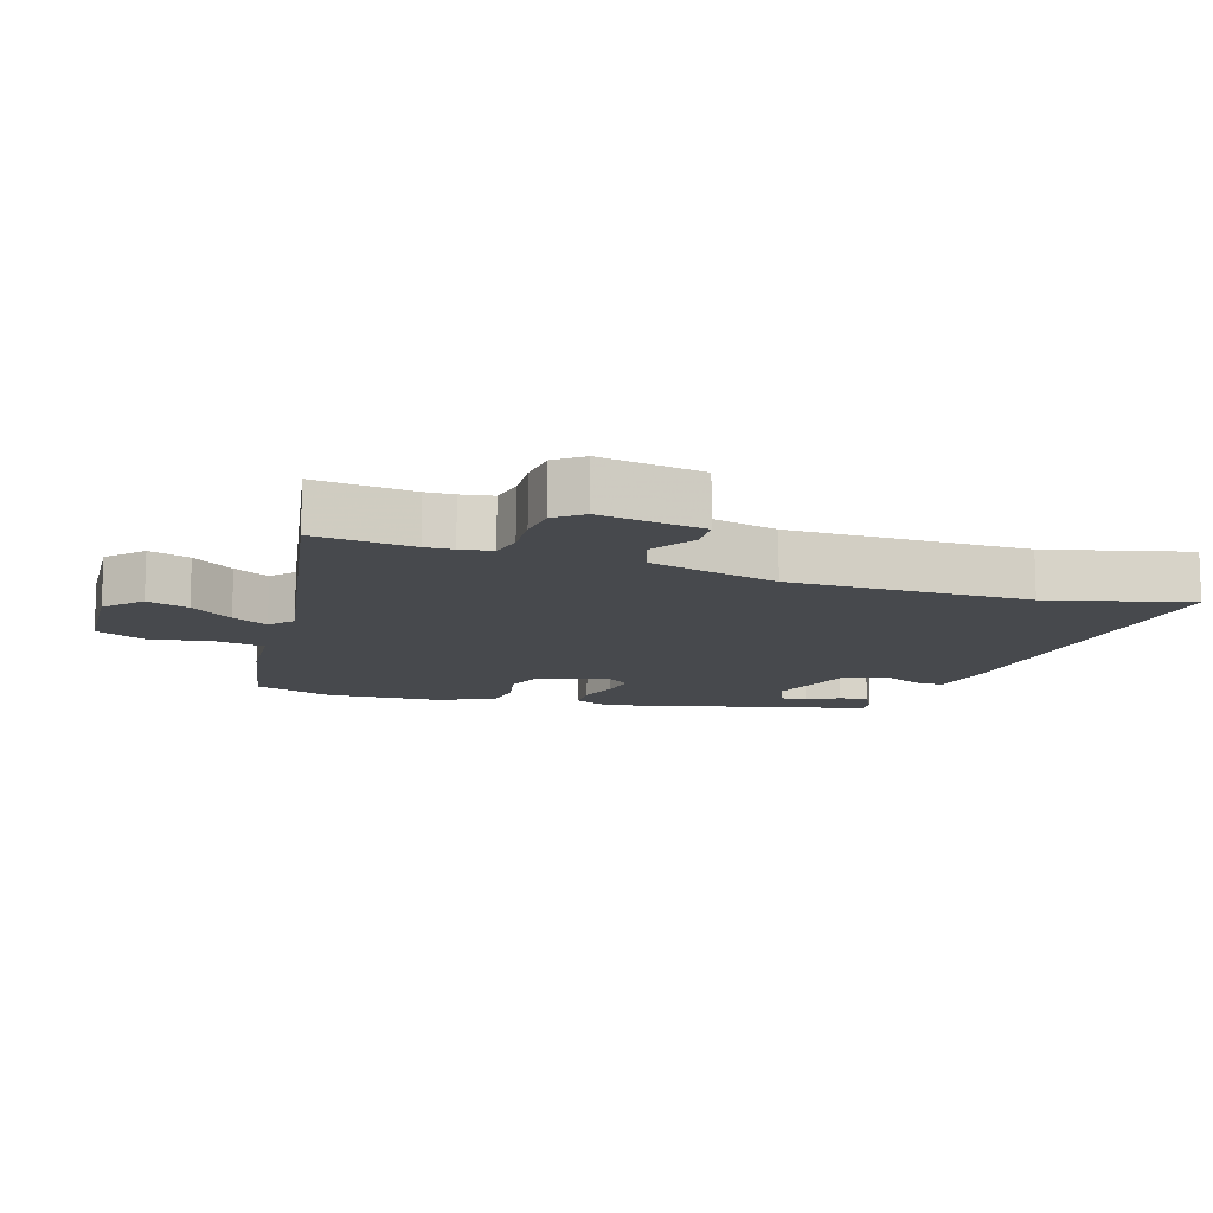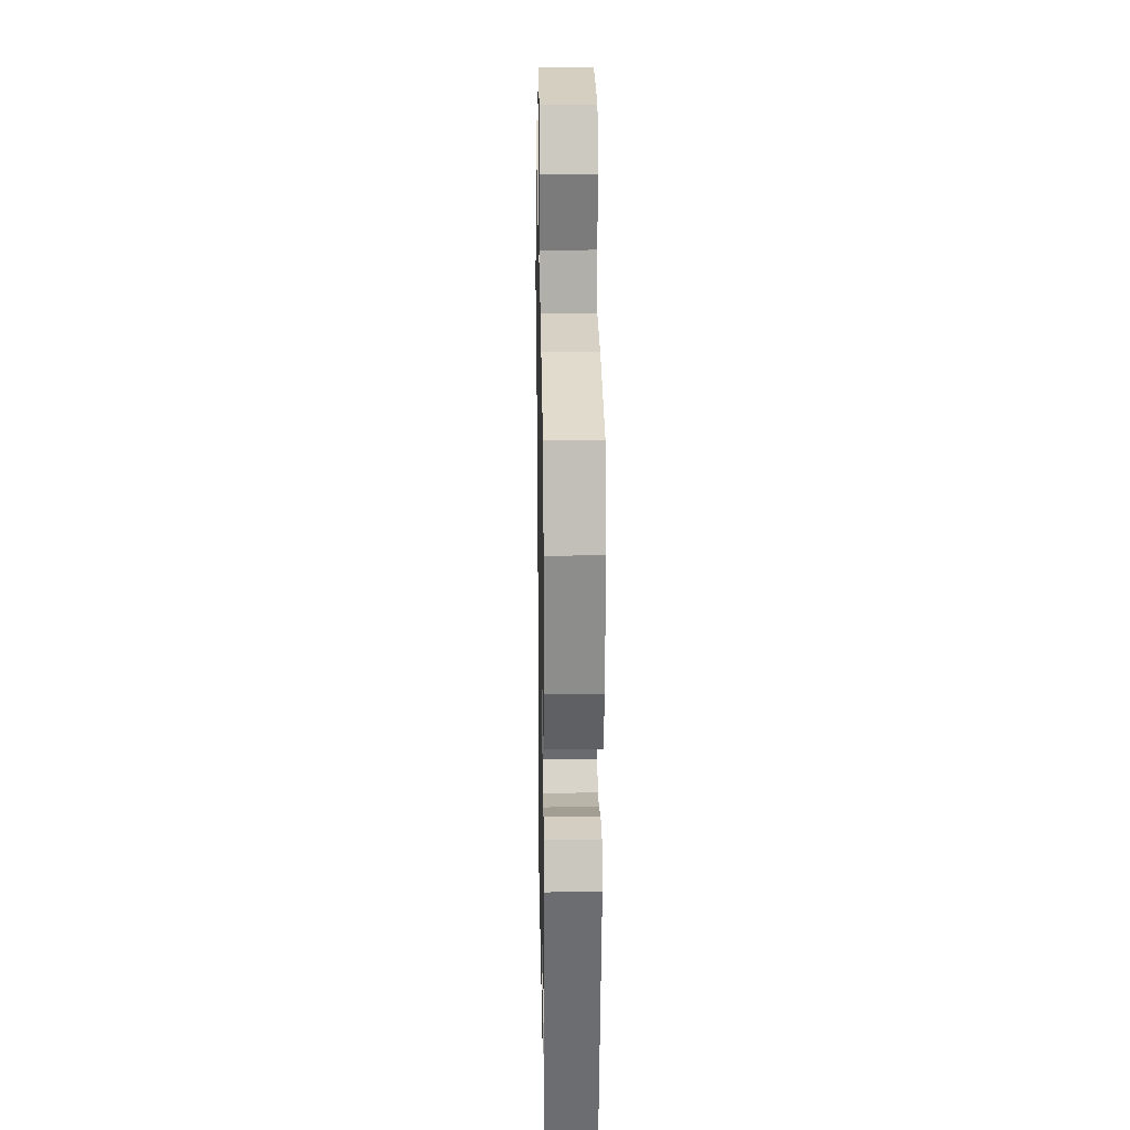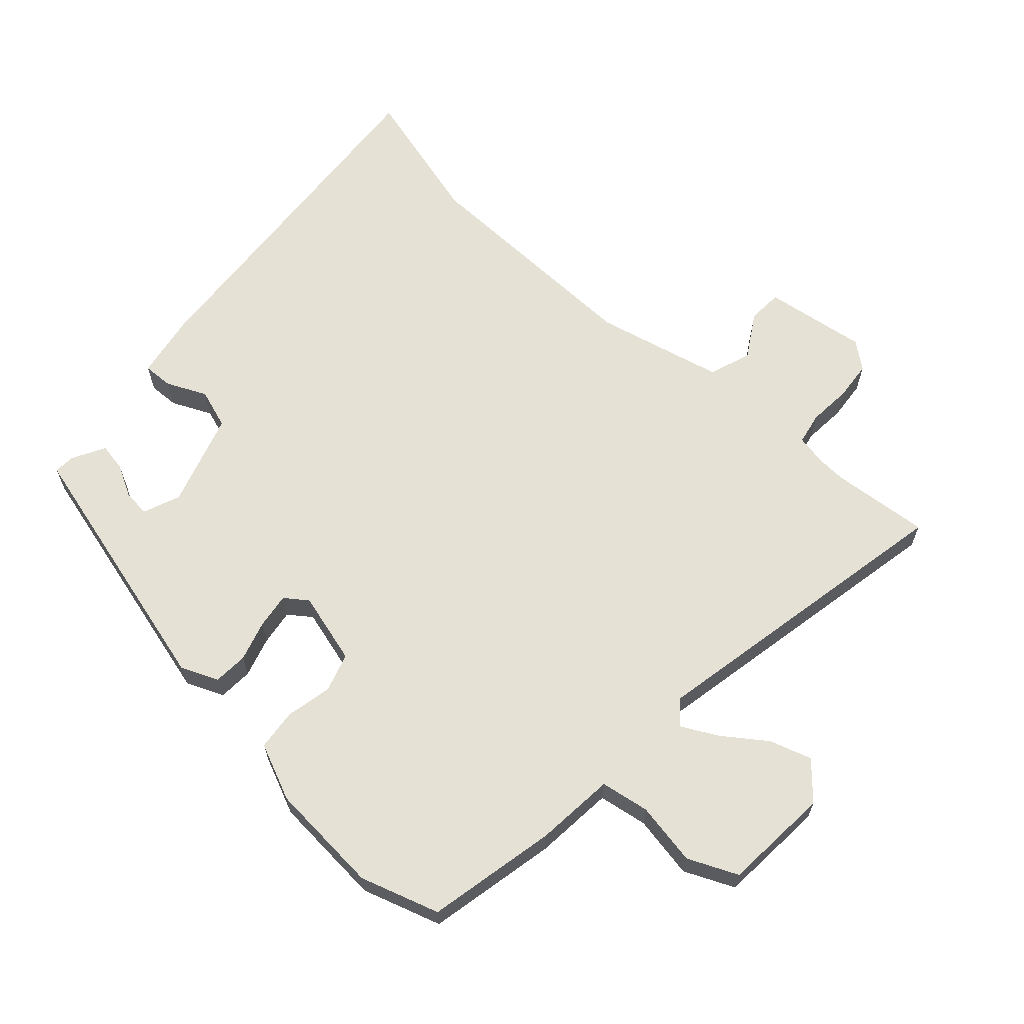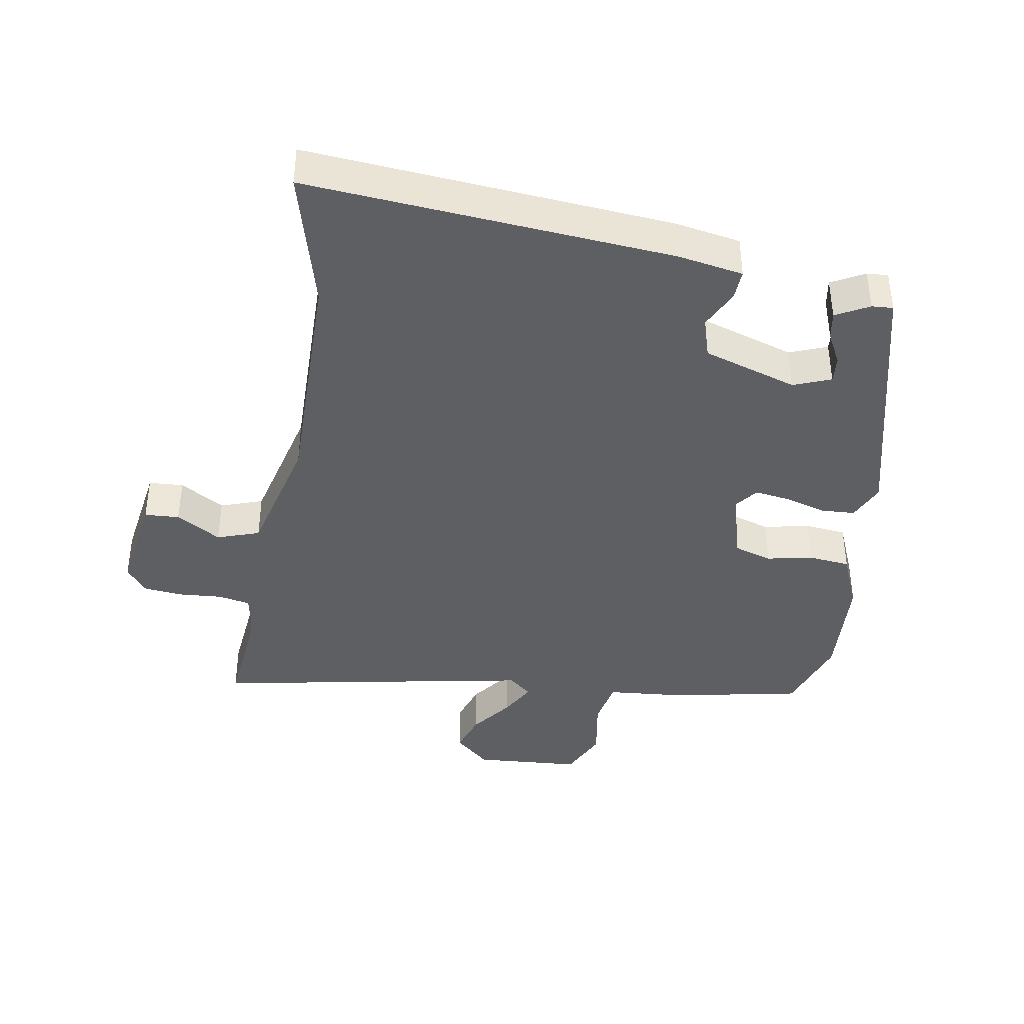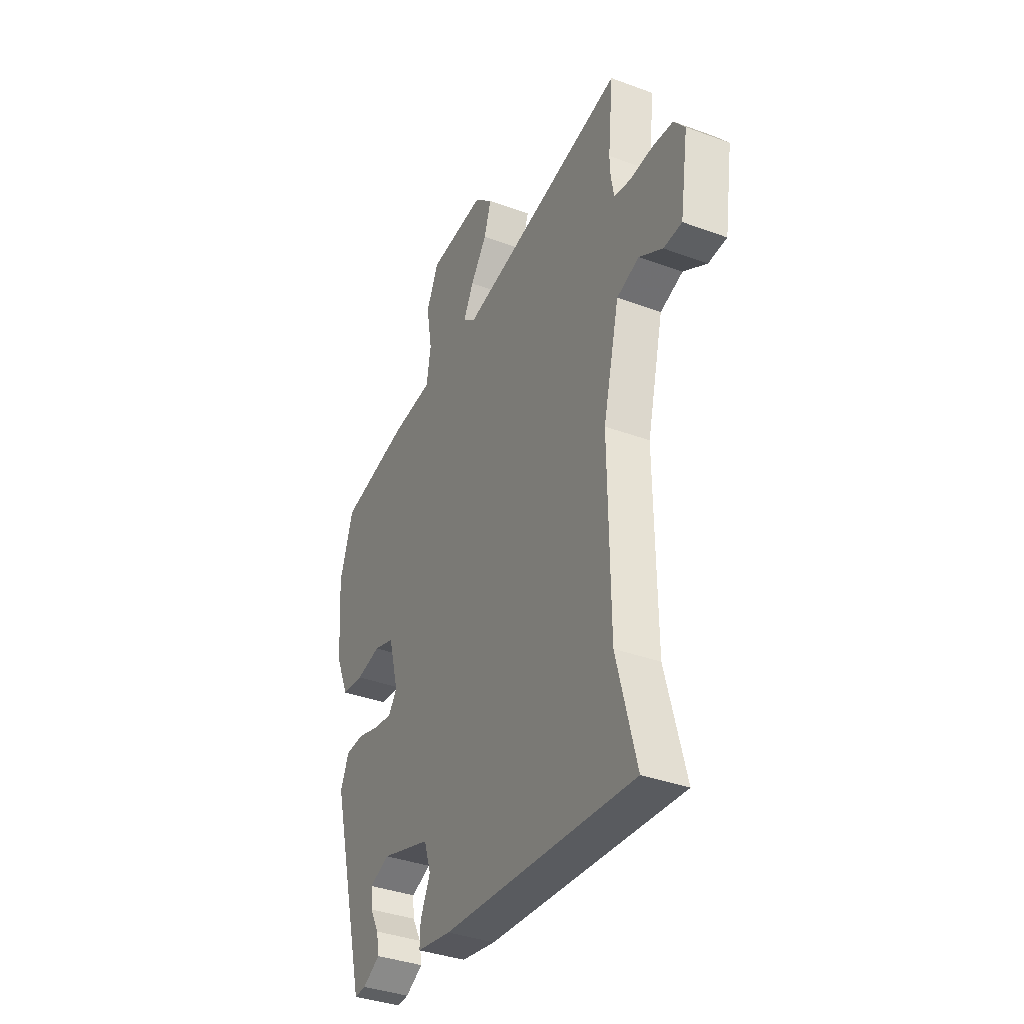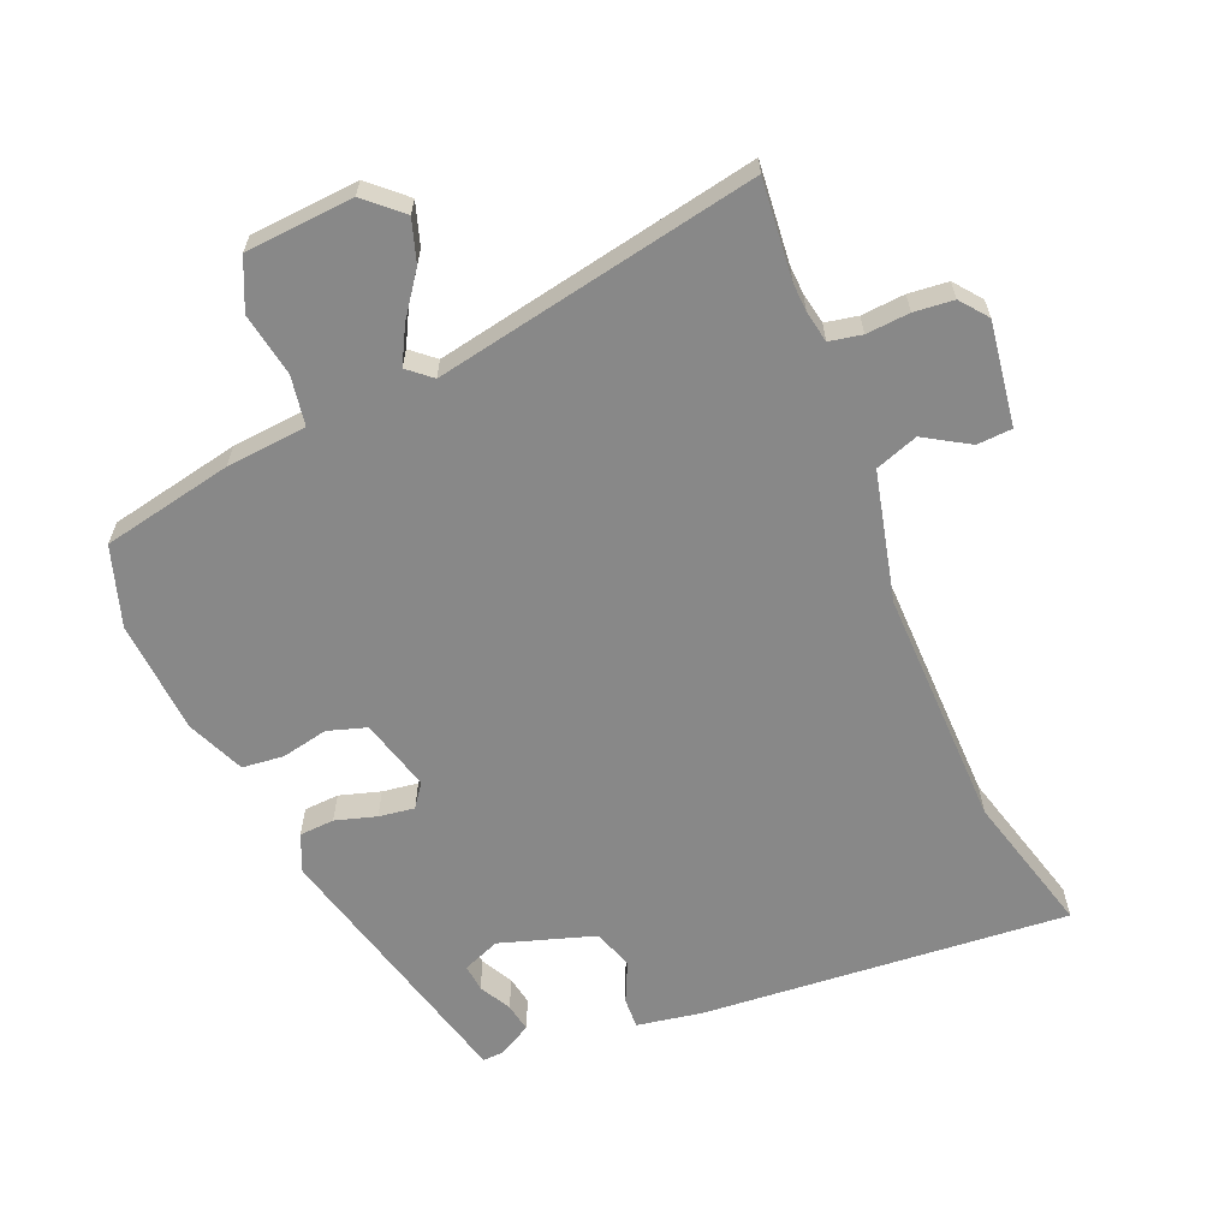
<metadata>
{"format":"obj","ext":"obj","renderer":"f3d","projection":"perspective","resolution":1024,"background":"white","views":[{"elev":-12.2,"azim":71.6,"up":"+Y"},{"elev":21.8,"azim":-91.0,"up":"+Z"},{"elev":64.4,"azim":-47.5,"up":"+Y"},{"elev":-39.8,"azim":170.2,"up":"+Y"},{"elev":-36.8,"azim":64.4,"up":"+Z"},{"elev":-62.8,"azim":22.8,"up":"+Y"}]}
</metadata>
<code>
v 0.465 0.07 -0.369
v 0.523 0.07 -0.587
v -0.042 0.07 -0.54
v -0.143 0.07 -0.522
v -0.141 0.07 -0.475
v -0.112 0.07 -0.413
v -0.132 0.07 -0.351
v -0.278 0.07 -0.304
v -0.336 0.07 -0.327
v -0.332 0.07 -0.369
v -0.306 0.07 -0.418
v -0.298 0.07 -0.462
v -0.349 0.07 -0.49
v -0.382 0.07 -0.492
v -0.487 0.07 -0.079
v -0.462 0.07 -0.021
v -0.408 0.07 -0.018
v -0.345 0.07 -0.037
v -0.29 0.07 -0.045
v -0.264 0.07 -0.01
v -0.294 0.07 0.102
v -0.354 0.07 0.121
v -0.426 0.07 0.106
v -0.49 0.07 0.113
v -0.528 0.07 0.202
v -0.54 0.07 0.378
v -0.5 0.07 0.501
v -0.298 0.07 0.542
v -0.174 0.07 0.553
v -0.161 0.07 0.629
v -0.178 0.07 0.727
v -0.143 0.07 0.804
v 0.024 0.07 0.816
v 0.079 0.07 0.766
v 0.058 0.07 0.701
v 0.01 0.07 0.635
v -0.02 0.07 0.579
v 0.016 0.07 0.548
v 0.514 0.07 0.643
v 0.499 0.07 0.49
v 0.501 0.07 0.446
v 0.51 0.07 0.397
v 0.56 0.07 0.387
v 0.627 0.07 0.392
v 0.688 0.07 0.386
v 0.721 0.07 0.344
v 0.697 0.07 0.184
v 0.643 0.07 0.181
v 0.574 0.07 0.223
v 0.508 0.07 0.2
v 0.46 0.07 0.001
v 0.465 0 -0.369
v 0.523 0 -0.587
v -0.042 0 -0.54
v -0.143 0 -0.522
v -0.141 0 -0.475
v -0.112 0 -0.413
v -0.132 0 -0.351
v -0.278 0 -0.304
v -0.336 0 -0.327
v -0.332 0 -0.369
v -0.306 0 -0.418
v -0.298 0 -0.462
v -0.349 0 -0.49
v -0.382 0 -0.492
v -0.487 0 -0.079
v -0.462 0 -0.021
v -0.408 0 -0.018
v -0.345 0 -0.037
v -0.29 0 -0.045
v -0.264 0 -0.01
v -0.294 0 0.102
v -0.354 0 0.121
v -0.426 0 0.106
v -0.49 0 0.113
v -0.528 0 0.202
v -0.54 0 0.378
v -0.5 0 0.501
v -0.298 0 0.542
v -0.174 0 0.553
v -0.161 0 0.629
v -0.178 0 0.727
v -0.143 0 0.804
v 0.024 0 0.816
v 0.079 0 0.766
v 0.058 0 0.701
v 0.01 0 0.635
v -0.02 0 0.579
v 0.016 0 0.548
v 0.514 0 0.643
v 0.499 0 0.49
v 0.501 0 0.446
v 0.51 0 0.397
v 0.56 0 0.387
v 0.627 0 0.392
v 0.688 0 0.386
v 0.721 0 0.344
v 0.697 0 0.184
v 0.643 0 0.181
v 0.574 0 0.223
v 0.508 0 0.2
v 0.46 0 0.001
f 46 47 48 49
f 46 49 50
f 43 44 45 46
f 42 43 46 50
f 41 42 50 51
f 38 39 40
f 38 40 41 51
f 33 34 35 36
f 33 36 37
f 30 31 32 33
f 29 30 33 37
f 26 27 28 29
f 22 23 24 25
f 21 22 25 26
f 15 16 17 18
f 15 18 19
f 14 15 19
f 10 11 12 13
f 9 10 13 14
f 3 4 5 6
f 1 2 3 6
f 1 6 7
f 51 1 7 8
f 21 26 29 37
f 20 21 37 38
f 9 14 19 20
f 20 38 51
f 8 9 20 51
f 100 99 98 97
f 101 100 97
f 97 96 95 94
f 101 97 94 93
f 102 101 93 92
f 91 90 89
f 102 92 91 89
f 87 86 85 84
f 88 87 84
f 84 83 82 81
f 88 84 81 80
f 80 79 78 77
f 76 75 74 73
f 77 76 73 72
f 69 68 67 66
f 70 69 66
f 70 66 65
f 64 63 62 61
f 65 64 61 60
f 57 56 55 54
f 57 54 53 52
f 58 57 52
f 59 58 52 102
f 88 80 77 72
f 89 88 72 71
f 71 70 65 60
f 102 89 71
f 102 71 60 59
f 1 52 53 2
f 2 53 54 3
f 3 54 55 4
f 4 55 56 5
f 5 56 57 6
f 6 57 58 7
f 7 58 59 8
f 8 59 60 9
f 9 60 61 10
f 10 61 62 11
f 11 62 63 12
f 12 63 64 13
f 13 64 65 14
f 14 65 66 15
f 15 66 67 16
f 16 67 68 17
f 17 68 69 18
f 18 69 70 19
f 19 70 71 20
f 20 71 72 21
f 21 72 73 22
f 22 73 74 23
f 23 74 75 24
f 24 75 76 25
f 25 76 77 26
f 26 77 78 27
f 27 78 79 28
f 28 79 80 29
f 29 80 81 30
f 30 81 82 31
f 31 82 83 32
f 32 83 84 33
f 33 84 85 34
f 34 85 86 35
f 35 86 87 36
f 36 87 88 37
f 37 88 89 38
f 38 89 90 39
f 39 90 91 40
f 40 91 92 41
f 41 92 93 42
f 42 93 94 43
f 43 94 95 44
f 44 95 96 45
f 45 96 97 46
f 46 97 98 47
f 47 98 99 48
f 48 99 100 49
f 49 100 101 50
f 50 101 102 51
f 51 102 52 1

</code>
